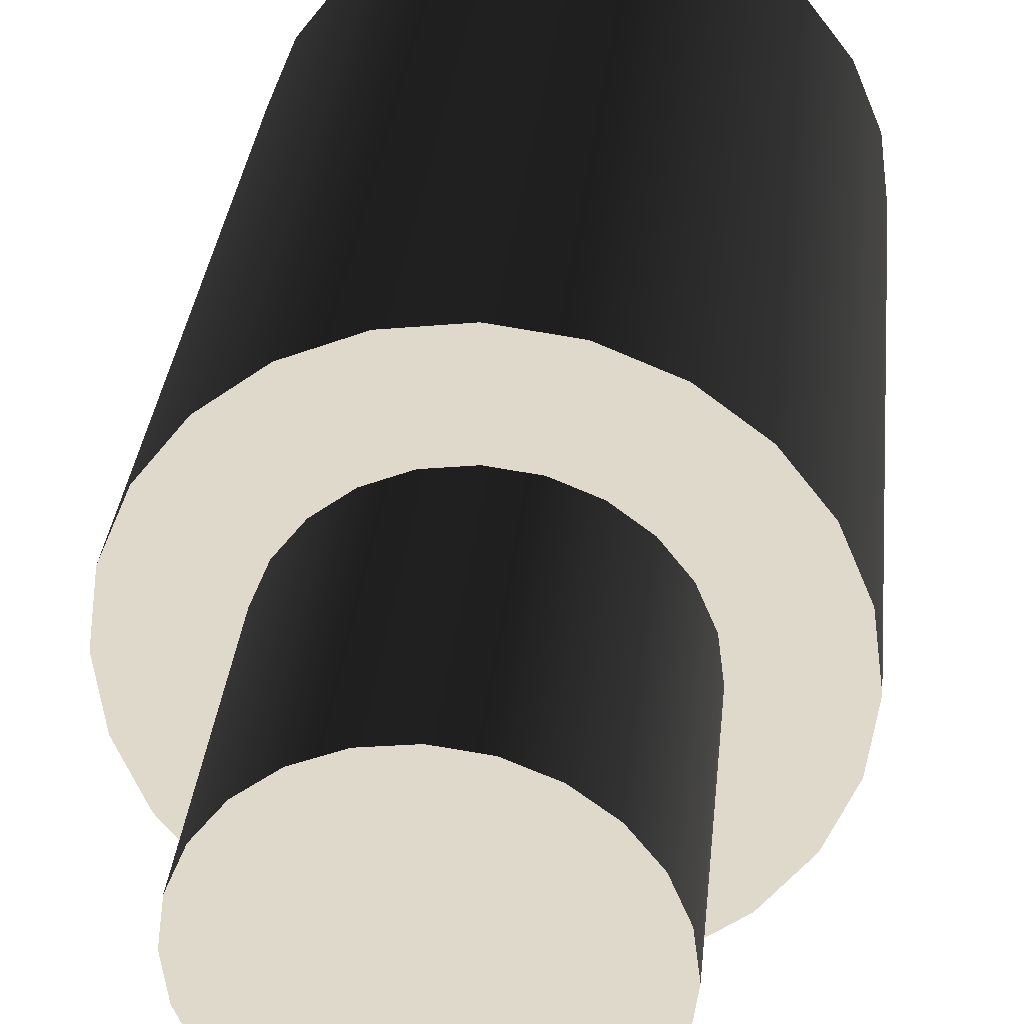
<metadata>
{"format":"obj","ext":"obj","renderer":"f3d","projection":"perspective","resolution":1024,"background":"white","views":[{"elev":31.8,"azim":5.6,"up":"+Y"}]}
</metadata>
<code>
v -0.01108 -0.03089 -0.03874
v 0.003402 -0.0328 -0.04107
v 0.003402 -0.0328 -0.04397
v -0.000903 -0.03224 -0.0396
v 0.005779 -0.03311 -0.03874
v -0.01151 -0.03413 -0.03874
v -0.003131 -0.03194 -0.03889
v 0.002976 -0.03603 -0.04107
v 0.005779 -0.03311 -0.04629
v 0.003402 -0.0328 -0.03874
v 0.002976 -0.03603 -0.04397
v -0.01108 -0.03089 -0.04105
v -0.01108 -0.03089 -0.03623
v -0.000903 -0.03224 -0.03269
v -0.001329 -0.03547 -0.0396
v 0.003402 -0.0328 -0.04629
v 0.005353 -0.03635 -0.03874
v 0.002976 -0.03603 -0.04629
v -0.01151 -0.03413 -0.04105
v -0.01323 -0.03061 -0.03125
v -0.003556 -0.03517 -0.03889
v -0.003131 -0.03194 -0.03342
v -0.001329 -0.03547 -0.03269
v 0.002976 -0.03603 -0.03874
v 0.005353 -0.03635 -0.04629
v -0.01366 -0.03384 -0.04105
v -0.01323 -0.03061 -0.04105
v -0.01108 -0.03089 -0.03597
v -0.01151 -0.03413 -0.03623
v 0.003402 -0.0328 -0.02828
v 0.003402 -0.0328 -0.03127
v -0.01366 -0.03384 -0.03125
v -0.01108 -0.03089 -0.03365
v -0.01151 -0.03413 -0.03597
v -0.003556 -0.03517 -0.03342
v 0.002976 -0.03603 -0.03127
v -0.01108 -0.03089 -0.03125
v 0.002976 -0.03603 -0.02828
v 0.005779 -0.03311 -0.02614
v 0.002976 -0.03603 -0.03365
v -0.01151 -0.03413 -0.03125
v -0.01151 -0.03413 -0.03365
v 0.003402 -0.0328 -0.02614
v 0.005779 -0.03311 -0.03365
v 0.003402 -0.0328 -0.03365
v 0.005353 -0.03635 -0.02614
v 0.002976 -0.03603 -0.02614
v 0.005353 -0.03635 -0.03365
v 0.003402 -0.0328 -0.02351
v 0.005779 -0.03311 -0.02607
v 0.003402 -0.0328 -0.02607
v 0.005779 -0.03311 -0.01843
v 0.002976 -0.03603 -0.02607
v 0.003402 -0.0328 -0.02076
v 0.005353 -0.03635 -0.01843
v 0.005353 -0.03635 -0.02607
v 0.002976 -0.03603 -0.02351
v -0.003732 -0.03186 -0.01862
v 0.003402 -0.0328 -0.01843
v -0.004157 -0.0351 -0.01862
v -0.001722 -0.03213 -0.01725
v 0.002976 -0.03603 -0.02076
v 0.002976 -0.03603 -0.01843
v -0.005997 -0.03156 -0.01707
v -0.01128 -0.03416 -0.02349
v -0.002148 -0.03536 -0.01725
v -0.01085 -0.03093 -0.02042
v 0.003402 -0.0328 -0.01375
v -0.01085 -0.03093 -0.02349
v -0.01128 -0.03416 -0.02042
v -0.006423 -0.0348 -0.01707
v -0.003997 -0.03183 -0.01569
v -0.01085 -0.03093 -0.02596
v -0.01366 -0.03384 -0.01826
v 0.002976 -0.03603 -0.01375
v -0.01323 -0.03061 -0.01826
v -0.01128 -0.03416 -0.01375
v -0.01085 -0.03093 -0.01375
v 0.003402 -0.0328 -0.01059
v -0.01128 -0.03416 -0.02596
v -0.01366 -0.03384 -0.02596
v -0.01128 -0.03416 -0.01826
v -0.004423 -0.03506 -0.01569
v -0.01085 -0.03093 -0.01826
v -0.01085 -0.03093 -0.011
v 0.002976 -0.03603 -0.01059
v 0.005779 -0.03311 -0.008097
v 0.002976 -0.03603 -0.01597
v -0.01323 -0.03061 -0.02596
v -0.01085 -0.03093 -0.01597
v -0.01128 -0.03416 -0.011
v -0.01323 -0.03061 -0.008607
v 0.003402 -0.0328 -0.008097
v 0.005779 -0.03311 -0.01597
v 0.003402 -0.0328 -0.01597
v 0.005353 -0.03635 -0.008097
v -0.01128 -0.03416 -0.01597
v -0.01366 -0.03384 -0.008607
v -0.01085 -0.03093 -0.008607
v 0.002976 -0.03603 -0.008097
v 0.005353 -0.03635 -0.01597
v -0.01366 -0.03384 -0.01597
v -0.01323 -0.03061 -0.01597
v -0.01128 -0.03416 -0.008607
v -0.01323 -0.03061 0.008857
v -0.01085 -0.03093 -0.007077
v -0.01323 -0.03061 -0.007077
v -0.01085 -0.03093 -0.004596
v -0.01366 -0.03384 -0.007077
v -0.01085 -0.03093 -0.001701
v -0.01128 -0.03416 -0.004596
v -0.01128 -0.03416 -0.007077
v -0.01366 -0.03384 0.008857
v -0.01085 -0.03093 0.006487
v 0.003402 -0.0328 -0.004596
v -0.007931 -0.0346 0.008857
v -0.007504 -0.03137 0.006487
v -0.01128 -0.03416 0.006487
v 0.003402 -0.0328 -0.001701
v 0.002976 -0.03603 -0.004596
v -0.01128 -0.03416 -0.001701
v -0.007504 -0.03137 0.008857
v 0.005779 -0.03311 0.008857
v -0.005195 -0.03167 -0.001701
v 0.002976 -0.03603 -0.007077
v 0.002976 -0.03603 -0.001701
v -0.007931 -0.0346 0.006487
v -0.00562 -0.0349 -0.001701
v 0.005779 -0.03311 -0.007077
v 0.003402 -0.0328 0.006487
v -0.002816 -0.03198 -0.001701
v 0.003402 -0.0328 -0.007077
v 0.005353 -0.03635 0.008857
v -0.003242 -0.03522 -0.001701
v -5.6e-05 -0.03235 0.008857
v -0.005195 -0.03167 0.005425
v 0.005353 -0.03635 -0.007077
v 0.002976 -0.03603 0.006487
v -0.003242 -0.03522 0.005425
v -5.6e-05 -0.03235 0.006487
v -0.00562 -0.0349 0.005425
v -0.002816 -0.03198 0.005425
v -0.000482 -0.03558 0.006487
v -0.000482 -0.03558 0.008857
v -0.02015 -0.003404 0.06617
v -0.02015 0.007397 0.06617
v -0.02086 0.001997 0.06617
v -0.01807 -0.008434 0.06617
v -0.02086 0.001997 0.0264
v -0.02015 -0.003404 0.0264
v -0.01807 -0.008434 0.0264
v -0.01807 0.01243 0.06617
v -0.02015 0.007397 0.0264
v -0.01475 -0.01276 0.0264
v -0.01475 -0.01276 0.06617
v -0.01475 0.01675 0.06617
v -0.01807 0.01243 0.0264
v -0.01043 -0.01607 0.06617
v -0.01043 -0.01607 0.0264
v -0.01043 0.02006 0.06617
v -0.01475 0.01675 0.0264
v -0.005399 -0.01816 0.06617
v -0.01043 0.02006 0.0264
v -0.005399 -0.01816 0.0264
v -0.005399 0.02215 0.06617
v -0.005399 0.02215 0.0264
v -0 -0.01887 0.06617
v -0 -0.01887 0.0264
v -0 0.02286 0.06617
v -0 0.02286 0.0264
v 0.0054 -0.01816 0.06617
v 0.0054 -0.01816 0.0264
v 0.0054 0.02215 0.06617
v 0.0054 0.02215 0.0264
v 0.01043 -0.01607 0.06617
v 0.01043 -0.01607 0.0264
v 0.01475 -0.01276 0.06617
v 0.01043 0.02006 0.06617
v 0.01043 0.02006 0.0264
v 0.01475 -0.01276 0.0264
v 0.01807 -0.008434 0.0264
v 0.01475 0.01675 0.06617
v 0.01475 0.01675 0.0264
v 0.02015 -0.003404 0.0264
v 0.01807 -0.008434 0.06617
v 0.01807 0.01243 0.06617
v 0.01807 0.01243 0.0264
v 0.02086 0.001997 0.0264
v 0.02015 -0.003404 0.06617
v 0.02015 0.007397 0.06617
v 0.02015 0.007397 0.0264
v 0.02086 0.001997 0.06617
v -0.01717 0.03175 0.0264
v -0.01717 -0.02775 0.0264
v -0.02429 0.02629 0.0264
v -0.008892 -0.03118 0.0264
v -0.01717 0.03175 -0.06617
v -0.02429 -0.02229 0.0264
v -0.01717 -0.02775 -0.06617
v -0.02429 0.02629 -0.06617
v -0.008892 0.03518 -0.06617
v -0.008892 0.03518 0.0264
v -0.02975 -0.01518 0.0264
v -0.02429 -0.02229 -0.06617
v -0.008892 -0.03118 -0.06617
v -0.02975 0.01917 -0.06617
v -0.02975 0.01917 0.0264
v -0 -0.03235 0.0264
v -0.02975 -0.01518 -0.06617
v -0 0.03635 -0.06617
v -0.03318 0.01089 0.0264
v -0 -0.03235 -0.06617
v -0.03318 0.01089 -0.06617
v -0.03318 -0.006894 -0.06617
v -0 0.03635 0.0264
v -0.03318 -0.006894 0.0264
v 0.008891 -0.03118 0.0264
v 0.008891 0.03518 -0.06617
v -0.03435 0.001997 0.0264
v -0.03435 0.001997 -0.06617
v 0.008891 -0.03118 -0.06617
v 0.008891 0.03518 0.0264
v 0.01717 -0.02775 0.0264
v 0.01717 0.03175 -0.06617
v 0.01717 -0.02775 -0.06617
v 0.01717 0.03175 0.0264
v 0.02429 -0.02229 0.0264
v 0.02429 0.02629 -0.06617
v 0.02429 -0.02229 -0.06617
v 0.02429 0.02629 0.0264
v 0.02975 -0.01518 -0.06617
v 0.02975 0.01917 0.0264
v 0.02975 -0.01518 0.0264
v 0.02975 0.01917 -0.06617
v 0.03318 -0.006894 -0.06617
v 0.03318 0.01089 0.0264
v 0.03318 -0.006894 0.0264
v 0.03318 0.01089 -0.06617
v 0.03435 0.001997 -0.06617
v 0.03435 0.001997 0.0264
g mesh1_mesh1-geometry
f 1 2 3
f 2 1 4
f 3 2 1
f 4 1 2
f 5 3 2
f 2 3 5
f 3 6 1
f 1 6 3
f 4 1 7
f 7 1 4
f 4 8 2
f 2 8 4
f 9 3 5
f 5 3 9
f 5 2 10
f 10 2 5
f 6 3 11
f 11 3 6
f 6 12 1
f 1 12 6
f 7 1 13
f 13 1 7
f 7 14 4
f 4 14 7
f 8 4 15
f 15 4 8
f 8 10 2
f 2 10 8
f 3 9 16
f 16 9 3
f 17 9 5
f 5 9 17
f 10 17 5
f 5 17 10
f 3 18 11
f 11 18 3
f 8 6 11
f 11 6 8
f 12 6 19
f 19 6 12
f 12 20 1
f 1 20 12
f 1 20 13
f 13 20 1
f 13 21 7
f 7 21 13
f 14 7 22
f 22 7 14
f 23 4 14
f 14 4 23
f 4 23 15
f 15 23 4
f 6 8 15
f 15 8 6
f 10 8 24
f 24 8 10
f 9 18 16
f 16 18 9
f 18 3 16
f 16 3 18
f 9 17 25
f 25 17 9
f 17 10 24
f 24 10 17
f 18 17 11
f 11 17 18
f 11 17 8
f 8 17 11
f 6 26 19
f 19 26 6
f 26 12 19
f 19 12 26
f 20 12 27
f 27 12 20
f 13 20 28
f 28 20 13
f 21 13 29
f 29 13 21
f 21 22 7
f 7 22 21
f 22 30 14
f 14 30 22
f 31 23 14
f 14 23 31
f 23 21 15
f 15 21 23
f 6 15 21
f 21 15 6
f 8 17 24
f 24 17 8
f 18 9 25
f 25 9 18
f 17 18 25
f 25 18 17
f 26 6 32
f 32 6 26
f 12 26 27
f 27 26 12
f 26 20 27
f 27 20 26
f 28 20 33
f 33 20 28
f 34 13 28
f 28 13 34
f 13 34 29
f 29 34 13
f 6 21 29
f 29 21 6
f 22 21 35
f 35 21 22
f 22 33 30
f 30 33 22
f 14 30 31
f 31 30 14
f 23 31 36
f 36 31 23
f 21 23 35
f 35 23 21
f 32 6 29
f 29 6 32
f 20 26 32
f 32 26 20
f 33 20 37
f 37 20 33
f 33 22 28
f 28 22 33
f 22 34 28
f 28 34 22
f 32 29 34
f 34 29 32
f 34 22 35
f 35 22 34
f 33 38 30
f 30 38 33
f 39 31 30
f 30 31 39
f 31 40 36
f 36 40 31
f 38 23 36
f 36 23 38
f 38 35 23
f 23 35 38
f 41 20 32
f 32 20 41
f 20 41 37
f 37 41 20
f 41 33 37
f 37 33 41
f 32 34 42
f 42 34 32
f 35 42 34
f 34 42 35
f 38 33 42
f 42 33 38
f 38 43 30
f 30 43 38
f 44 31 39
f 39 31 44
f 39 30 43
f 43 30 39
f 40 31 45
f 45 31 40
f 40 46 36
f 36 46 40
f 36 46 38
f 38 46 36
f 42 35 38
f 38 35 42
f 32 42 41
f 41 42 32
f 33 41 42
f 42 41 33
f 43 38 47
f 47 38 43
f 31 44 45
f 45 44 31
f 46 44 39
f 39 44 46
f 43 46 39
f 39 46 43
f 44 40 45
f 45 40 44
f 46 40 48
f 48 40 46
f 38 46 47
f 47 46 38
f 46 43 47
f 47 43 46
f 44 46 48
f 48 46 44
f 40 44 48
f 48 44 40
g mesh2_mesh2-geometry
f 49 50 51
f 50 49 52
f 51 50 49
f 52 49 50
f 50 53 51
f 51 53 50
f 53 49 51
f 51 49 53
f 52 49 54
f 54 49 52
f 55 50 52
f 52 50 55
f 53 50 56
f 56 50 53
f 49 53 57
f 57 53 49
f 58 54 49
f 49 54 58
f 52 54 59
f 59 54 52
f 50 55 56
f 56 55 50
f 59 55 52
f 52 55 59
f 55 53 56
f 56 53 55
f 53 55 57
f 57 55 53
f 60 49 57
f 57 49 60
f 54 58 61
f 61 58 54
f 49 60 58
f 58 60 49
f 62 59 54
f 54 59 62
f 55 59 63
f 63 59 55
f 57 55 62
f 62 55 57
f 62 60 57
f 57 60 62
f 58 64 61
f 61 64 58
f 61 62 54
f 54 62 61
f 65 58 60
f 60 58 65
f 59 62 63
f 63 62 59
f 62 55 63
f 63 55 62
f 60 62 66
f 66 62 60
f 58 67 64
f 64 67 58
f 61 64 68
f 68 64 61
f 62 61 66
f 66 61 62
f 58 65 69
f 69 65 58
f 60 70 65
f 65 70 60
f 71 60 66
f 66 60 71
f 67 58 69
f 69 58 67
f 67 71 64
f 64 71 67
f 68 64 72
f 72 64 68
f 68 66 61
f 61 66 68
f 65 73 69
f 69 73 65
f 70 60 71
f 71 60 70
f 74 65 70
f 70 65 74
f 71 66 75
f 75 66 71
f 69 76 67
f 67 76 69
f 71 67 70
f 70 67 71
f 77 64 71
f 71 64 77
f 78 72 64
f 64 72 78
f 68 72 79
f 79 72 68
f 66 68 75
f 75 68 66
f 73 65 80
f 80 65 73
f 73 76 69
f 69 76 73
f 81 65 74
f 74 65 81
f 74 70 82
f 82 70 74
f 71 75 83
f 83 75 71
f 67 76 84
f 84 76 67
f 67 82 70
f 70 82 67
f 64 77 78
f 78 77 64
f 83 77 71
f 71 77 83
f 72 78 85
f 85 78 72
f 72 86 79
f 79 86 72
f 87 68 79
f 79 68 87
f 68 88 75
f 75 88 68
f 65 81 80
f 80 81 65
f 81 73 80
f 80 73 81
f 76 73 89
f 89 73 76
f 76 81 74
f 74 81 76
f 82 76 74
f 74 76 82
f 83 75 86
f 86 75 83
f 76 82 84
f 84 82 76
f 82 67 84
f 84 67 82
f 77 90 78
f 78 90 77
f 77 83 91
f 91 83 77
f 78 92 85
f 85 92 78
f 85 83 72
f 72 83 85
f 86 72 83
f 83 72 86
f 86 93 79
f 79 93 86
f 94 68 87
f 87 68 94
f 87 79 93
f 93 79 87
f 88 68 95
f 95 68 88
f 88 96 75
f 75 96 88
f 73 81 89
f 89 81 73
f 81 76 89
f 89 76 81
f 75 96 86
f 86 96 75
f 90 77 97
f 97 77 90
f 90 92 78
f 78 92 90
f 83 85 91
f 91 85 83
f 98 77 91
f 91 77 98
f 85 92 99
f 99 92 85
f 93 86 100
f 100 86 93
f 68 94 95
f 95 94 68
f 96 94 87
f 87 94 96
f 93 96 87
f 87 96 93
f 94 88 95
f 95 88 94
f 96 88 101
f 101 88 96
f 86 96 100
f 100 96 86
f 77 102 97
f 97 102 77
f 102 90 97
f 97 90 102
f 92 90 103
f 103 90 92
f 85 104 91
f 91 104 85
f 102 77 98
f 98 77 102
f 98 91 104
f 104 91 98
f 92 104 99
f 99 104 92
f 104 85 99
f 99 85 104
f 96 93 100
f 100 93 96
f 94 96 101
f 101 96 94
f 88 94 101
f 101 94 88
f 90 102 103
f 103 102 90
f 102 92 103
f 103 92 102
f 92 102 98
f 98 102 92
f 104 92 98
f 98 92 104
g mesh3_mesh3-geometry
f 105 106 107
f 106 105 108
f 107 106 105
f 108 105 106
f 106 109 107
f 107 109 106
f 109 105 107
f 107 105 109
f 108 105 110
f 110 105 108
f 111 106 108
f 108 106 111
f 109 106 112
f 112 106 109
f 105 109 113
f 113 109 105
f 110 105 114
f 114 105 110
f 108 110 115
f 115 110 108
f 106 111 112
f 112 111 106
f 115 111 108
f 108 111 115
f 111 109 112
f 112 109 111
f 109 111 113
f 113 111 109
f 116 105 113
f 113 105 116
f 114 105 117
f 117 105 114
f 118 110 114
f 114 110 118
f 119 115 110
f 110 115 119
f 111 115 120
f 120 115 111
f 113 111 121
f 121 111 113
f 105 116 122
f 122 116 105
f 113 118 116
f 116 118 113
f 117 105 122
f 122 105 117
f 117 118 114
f 114 118 117
f 110 118 121
f 121 118 110
f 123 115 119
f 119 115 123
f 119 110 124
f 124 110 119
f 115 125 120
f 120 125 115
f 120 126 111
f 111 126 120
f 121 111 126
f 126 111 121
f 113 121 118
f 118 121 113
f 116 117 122
f 122 117 116
f 116 118 127
f 127 118 116
f 118 117 127
f 127 117 118
f 128 110 121
f 121 110 128
f 129 115 123
f 123 115 129
f 123 119 130
f 130 119 123
f 110 128 124
f 124 128 110
f 119 124 131
f 131 124 119
f 125 115 132
f 132 115 125
f 125 133 120
f 120 133 125
f 120 133 126
f 126 133 120
f 121 126 134
f 134 126 121
f 117 116 127
f 127 116 117
f 121 134 128
f 128 134 121
f 115 129 132
f 132 129 115
f 133 129 123
f 123 129 133
f 126 130 119
f 119 130 126
f 123 130 135
f 135 130 123
f 128 136 124
f 124 136 128
f 136 131 124
f 124 131 136
f 131 126 119
f 119 126 131
f 129 125 132
f 132 125 129
f 133 125 137
f 137 125 133
f 126 133 138
f 138 133 126
f 126 131 134
f 134 131 126
f 139 128 134
f 134 128 139
f 129 133 137
f 137 133 129
f 135 133 123
f 123 133 135
f 130 126 138
f 138 126 130
f 135 130 140
f 140 130 135
f 136 128 141
f 141 128 136
f 131 136 142
f 142 136 131
f 125 129 137
f 137 129 125
f 138 133 143
f 143 133 138
f 131 139 134
f 134 139 131
f 128 139 141
f 141 139 128
f 133 135 144
f 144 135 133
f 143 130 138
f 138 130 143
f 130 143 140
f 140 143 130
f 143 135 140
f 140 135 143
f 139 136 141
f 141 136 139
f 136 139 142
f 142 139 136
f 139 131 142
f 142 131 139
f 143 133 144
f 144 133 143
f 135 143 144
f 144 143 135
g mesh4_mesh4-geometry
l 14 4
l 31 14
l 14 23
l 4 2
l 4 15
l 45 31
l 31 36
l 23 15
l 36 23
l 2 10
l 2 8
l 15 8
l 44 45
l 45 40
l 40 36
l 10 5
l 10 24
l 8 24
l 39 44
l 44 48
l 48 40
l 5 9
l 5 17
l 24 17
l 43 39
l 39 46
l 46 48
l 9 16
l 9 25
l 17 25
l 30 43
l 43 47
l 47 46
l 16 3
l 16 18
l 25 18
l 33 30
l 30 38
l 38 47
l 3 1
l 3 11
l 18 11
l 37 33
l 33 42
l 42 38
l 1 12
l 1 6
l 11 6
l 20 37
l 37 41
l 41 42
l 12 27
l 12 19
l 6 19
l 27 20
l 20 32
l 32 41
l 27 26
l 19 26
l 26 32
g mesh5_mesh5-geometry
l 22 28
l 7 22
l 22 35
l 28 13
l 28 34
l 13 7
l 7 21
l 35 34
l 21 35
l 13 29
l 34 29
l 29 21
g mesh6_mesh6-geometry
l 49 58
l 51 49
l 49 57
l 58 69
l 58 60
l 50 51
l 51 53
l 57 60
l 53 57
l 69 73
l 69 65
l 60 65
l 52 50
l 50 56
l 56 53
l 73 89
l 73 80
l 65 80
l 59 52
l 52 55
l 55 56
l 89 76
l 89 81
l 80 81
l 54 59
l 59 63
l 63 55
l 76 84
l 76 74
l 81 74
l 61 54
l 54 62
l 62 63
l 84 67
l 84 82
l 74 82
l 68 61
l 61 66
l 66 62
l 67 64
l 67 70
l 82 70
l 95 68
l 68 75
l 75 66
l 64 78
l 64 71
l 70 71
l 94 95
l 95 88
l 88 75
l 78 90
l 78 77
l 71 77
l 87 94
l 94 101
l 101 88
l 90 103
l 90 97
l 77 97
l 93 87
l 87 96
l 96 101
l 103 92
l 103 102
l 97 102
l 79 93
l 93 100
l 100 96
l 92 99
l 92 98
l 102 98
l 72 79
l 79 86
l 86 100
l 99 85
l 99 104
l 98 104
l 85 72
l 72 83
l 83 86
l 85 91
l 104 91
l 91 83
g mesh7_mesh7-geometry
l 115 108
l 132 115
l 115 120
l 108 106
l 108 111
l 129 132
l 132 125
l 120 111
l 125 120
l 106 107
l 106 112
l 111 112
l 123 129
l 129 137
l 137 125
l 107 105
l 107 109
l 112 109
l 135 123
l 123 133
l 133 137
l 105 122
l 105 113
l 109 113
l 140 135
l 135 144
l 144 133
l 122 117
l 122 116
l 113 116
l 130 140
l 140 143
l 143 144
l 117 114
l 117 127
l 116 127
l 119 130
l 130 138
l 138 143
l 114 110
l 114 118
l 127 118
l 131 119
l 119 126
l 126 138
l 110 124
l 110 121
l 118 121
l 142 131
l 131 134
l 134 126
l 124 136
l 124 128
l 121 128
l 136 142
l 142 139
l 139 134
l 136 141
l 128 141
l 141 139
g mesh8_mesh8-geometry
f 145 146 147
f 146 145 148
f 146 149 147
f 147 150 145
f 145 151 148
f 146 148 152
f 149 146 153
f 150 147 149
f 151 145 150
f 154 148 151
f 152 148 155
f 152 153 146
f 148 154 155
f 152 155 156
f 153 152 157
f 154 158 155
f 156 155 158
f 156 157 152
f 158 154 159
f 156 158 160
f 157 156 161
f 159 162 158
f 160 158 162
f 163 156 160
f 156 163 161
f 162 159 164
f 160 162 165
f 160 166 163
f 164 167 162
f 165 162 167
f 166 160 165
f 167 164 168
f 165 167 169
f 165 170 166
f 168 171 167
f 169 167 171
f 170 165 169
f 171 168 172
f 169 171 173
f 169 174 170
f 172 175 171
f 175 172 176
f 173 171 175
f 174 169 173
f 176 177 175
f 173 175 178
f 173 179 174
f 177 176 180
f 178 175 177
f 179 173 178
f 181 177 180
f 178 177 182
f 178 183 179
f 184 185 181
f 177 181 185
f 182 177 185
f 183 178 182
f 183 186 187
f 188 189 184
f 185 184 189
f 182 185 186
f 186 183 182
f 190 187 186
f 187 190 191
f 189 188 192
f 186 185 189
f 186 189 190
f 192 191 190
f 191 192 188
f 190 189 192
g mesh8_mesh8-geometry
f 147 146 145
f 148 145 146
f 147 149 146
f 145 150 147
f 148 151 145
f 152 148 146
f 153 146 149
f 149 147 150
f 150 145 151
f 151 148 154
f 155 148 152
f 146 153 152
f 155 154 148
f 156 155 152
f 157 152 153
f 155 158 154
f 158 155 156
f 152 157 156
f 159 154 158
f 160 158 156
f 161 156 157
f 158 162 159
f 162 158 160
f 160 156 163
f 161 163 156
f 164 159 162
f 165 162 160
f 163 166 160
f 162 167 164
f 167 162 165
f 165 160 166
f 168 164 167
f 169 167 165
f 166 170 165
f 167 171 168
f 171 167 169
f 169 165 170
f 172 168 171
f 173 171 169
f 170 174 169
f 171 175 172
f 176 172 175
f 175 171 173
f 173 169 174
f 175 177 176
f 178 175 173
f 174 179 173
f 180 176 177
f 177 175 178
f 178 173 179
f 180 177 181
f 182 177 178
f 179 183 178
f 181 185 184
f 185 181 177
f 185 177 182
f 182 178 183
f 187 186 183
f 184 189 188
f 189 184 185
f 186 185 182
f 182 183 186
f 186 187 190
f 191 190 187
f 192 188 189
f 189 185 186
f 190 189 186
f 190 191 192
f 188 192 191
f 192 189 190
g mesh8_mesh8-geometry
f 193 149 153
f 153 149 193
f 149 194 150
f 150 194 149
f 150 194 151
f 151 194 150
f 151 194 154
f 154 194 151
f 149 193 195
f 195 193 149
f 193 153 157
f 157 153 193
f 195 194 149
f 149 194 195
f 154 194 196
f 196 194 154
f 197 195 193
f 193 195 197
f 193 157 161
f 161 157 193
f 195 198 194
f 194 198 195
f 199 196 194
f 194 196 199
f 154 196 159
f 159 196 154
f 195 197 200
f 200 197 195
f 193 201 197
f 197 201 193
f 193 161 202
f 202 161 193
f 195 203 198
f 198 203 195
f 204 194 198
f 198 194 204
f 196 199 205
f 205 199 196
f 194 204 199
f 199 204 194
f 159 196 164
f 164 196 159
f 199 200 197
f 197 200 199
f 206 195 200
f 200 195 206
f 201 193 202
f 202 193 201
f 199 197 201
f 201 197 199
f 202 161 163
f 163 161 202
f 207 203 195
f 195 203 207
f 203 204 198
f 198 204 203
f 199 201 205
f 205 201 199
f 205 208 196
f 196 208 205
f 204 200 199
f 199 200 204
f 164 196 208
f 208 196 164
f 195 206 207
f 207 206 195
f 209 206 200
f 200 206 209
f 202 210 201
f 201 210 202
f 202 163 166
f 166 163 202
f 211 203 207
f 207 203 211
f 204 203 209
f 209 203 204
f 205 201 212
f 212 201 205
f 208 205 212
f 212 205 208
f 209 200 204
f 204 200 209
f 164 208 168
f 168 208 164
f 213 207 206
f 206 207 213
f 214 206 209
f 209 206 214
f 210 202 215
f 215 202 210
f 212 201 210
f 210 201 212
f 202 166 215
f 215 166 202
f 211 216 203
f 203 216 211
f 207 213 211
f 211 213 207
f 216 209 203
f 203 209 216
f 212 217 208
f 208 217 212
f 168 208 217
f 217 208 168
f 214 213 206
f 206 213 214
f 209 216 214
f 214 216 209
f 215 218 210
f 210 218 215
f 212 210 218
f 218 210 212
f 215 166 170
f 170 166 215
f 216 211 219
f 219 211 216
f 220 211 213
f 213 211 220
f 217 212 221
f 221 212 217
f 168 217 172
f 172 217 168
f 213 214 220
f 220 214 213
f 219 214 216
f 216 214 219
f 218 215 222
f 222 215 218
f 212 218 221
f 221 218 212
f 215 170 222
f 222 170 215
f 211 220 219
f 219 220 211
f 221 223 217
f 217 223 221
f 172 217 176
f 176 217 172
f 214 219 220
f 220 219 214
f 222 224 218
f 218 224 222
f 221 218 224
f 224 218 221
f 222 170 174
f 174 170 222
f 223 221 225
f 225 221 223
f 176 217 223
f 223 217 176
f 224 222 226
f 226 222 224
f 221 224 225
f 225 224 221
f 222 174 179
f 179 174 222
f 225 227 223
f 223 227 225
f 176 223 180
f 180 223 176
f 222 179 226
f 226 179 222
f 226 228 224
f 224 228 226
f 225 224 229
f 229 224 225
f 227 225 229
f 229 225 227
f 181 223 227
f 227 223 181
f 180 223 181
f 181 223 180
f 226 179 183
f 183 179 226
f 228 226 230
f 230 226 228
f 229 224 228
f 228 224 229
f 231 227 229
f 229 227 231
f 181 227 184
f 184 227 181
f 226 183 187
f 187 183 226
f 226 187 230
f 230 187 226
f 232 228 230
f 230 228 232
f 229 228 231
f 231 228 229
f 227 231 233
f 233 231 227
f 184 227 188
f 188 227 184
f 230 187 191
f 191 187 230
f 228 232 234
f 234 232 228
f 230 233 232
f 232 233 230
f 231 228 234
f 234 228 231
f 235 233 231
f 231 233 235
f 230 227 233
f 233 227 230
f 230 188 227
f 227 188 230
f 230 191 188
f 188 191 230
f 236 234 232
f 232 234 236
f 232 233 237
f 237 233 232
f 231 234 238
f 238 234 231
f 233 235 237
f 237 235 233
f 231 238 235
f 235 238 231
f 234 236 238
f 238 236 234
f 232 237 236
f 236 237 232
f 239 237 235
f 235 237 239
f 235 238 239
f 239 238 235
f 240 238 236
f 236 238 240
f 236 237 240
f 240 237 236
f 237 239 240
f 240 239 237
f 238 240 239
f 239 240 238

</code>
